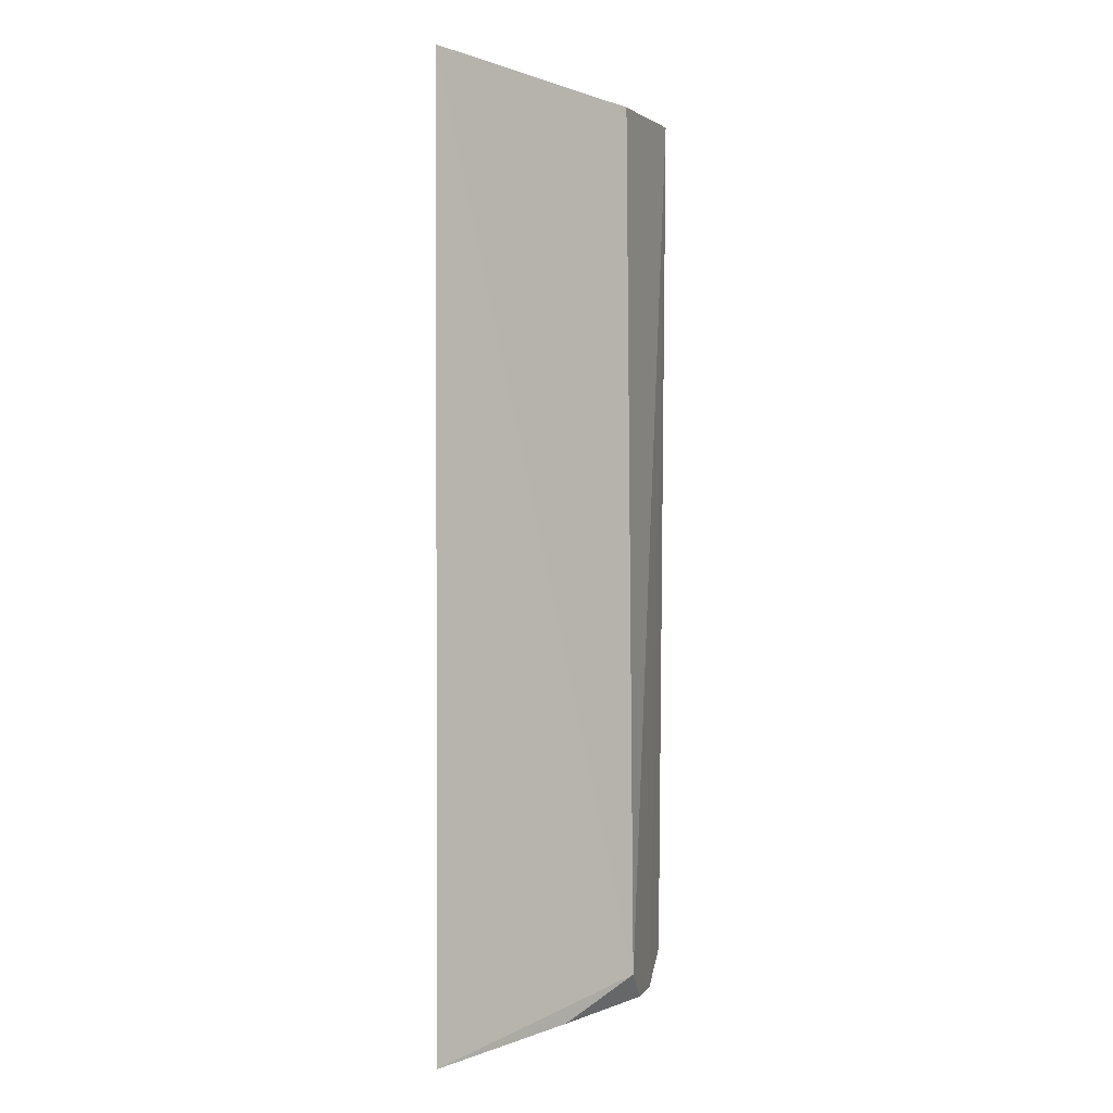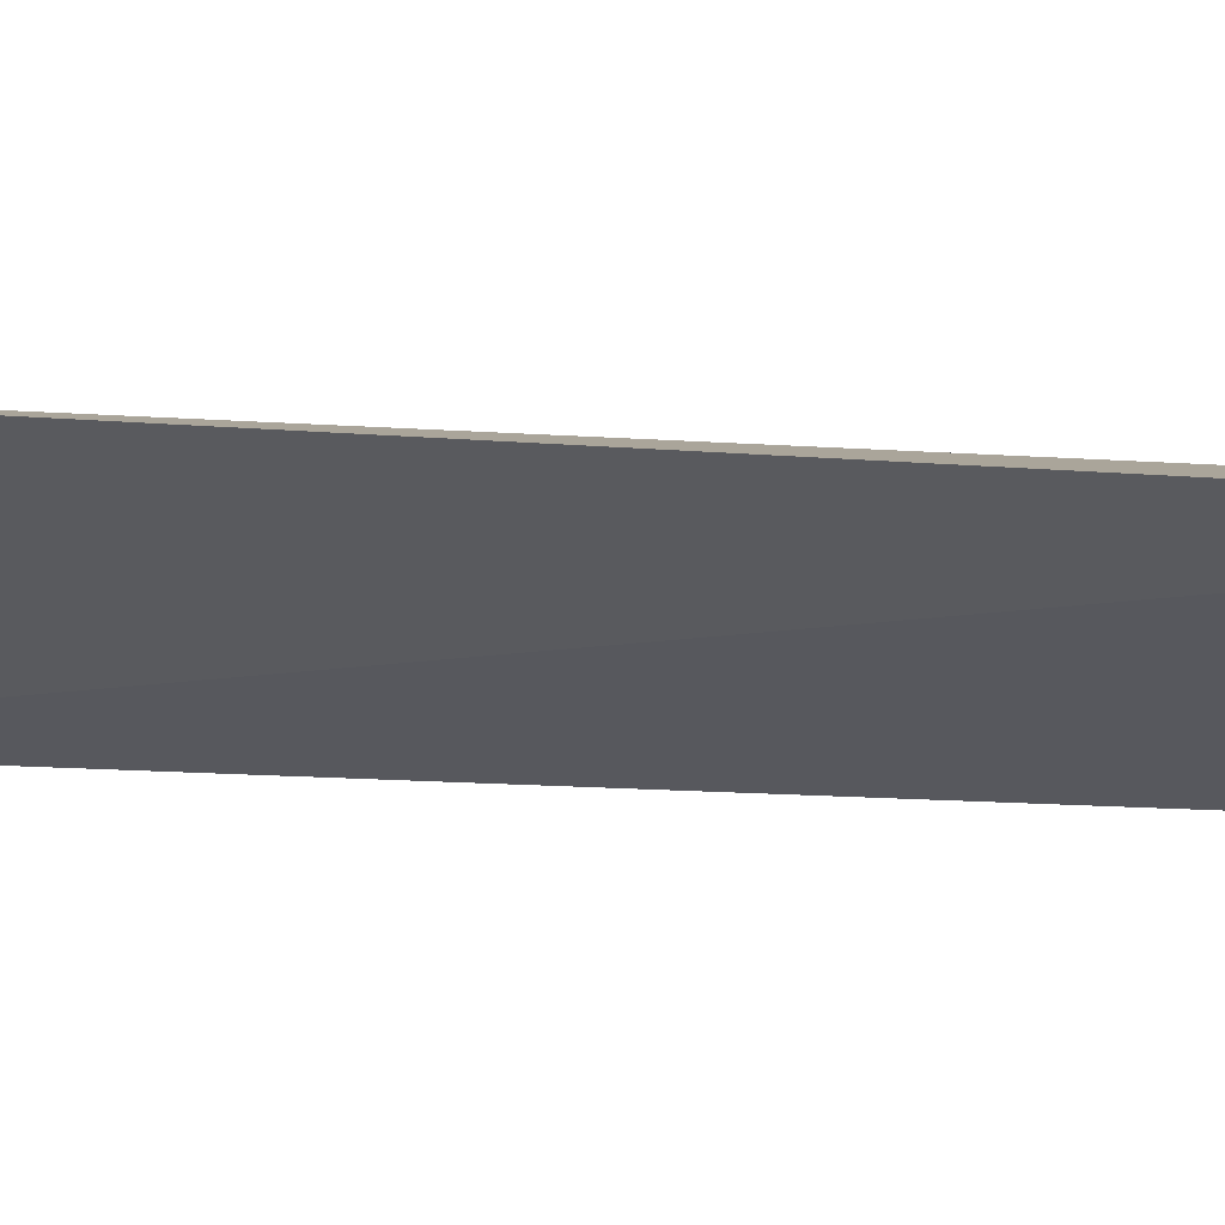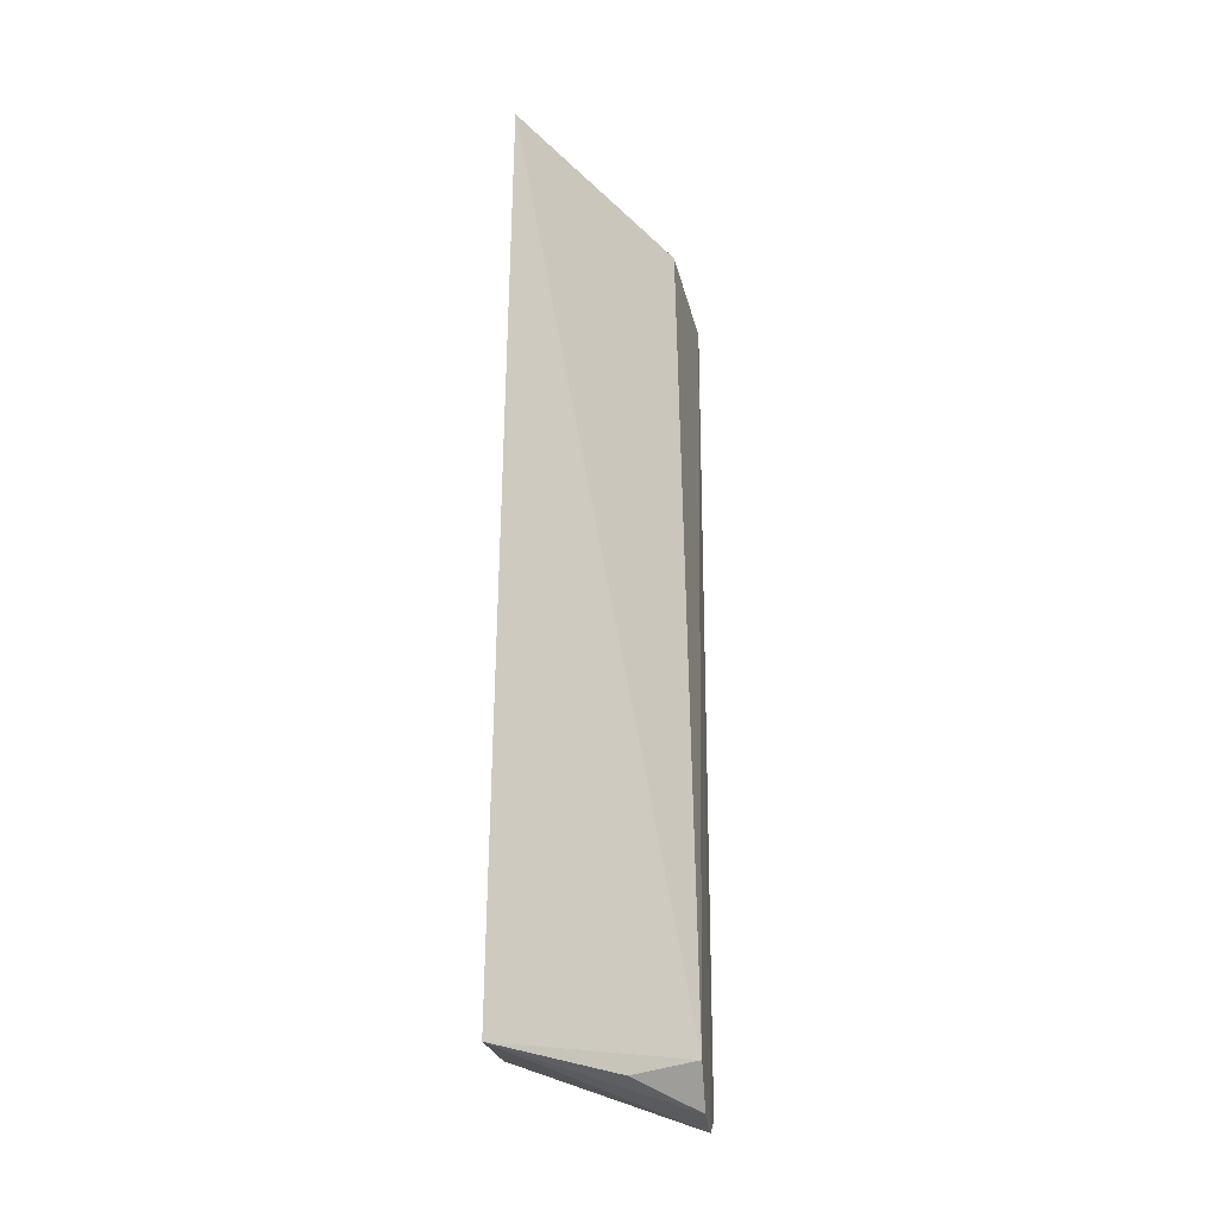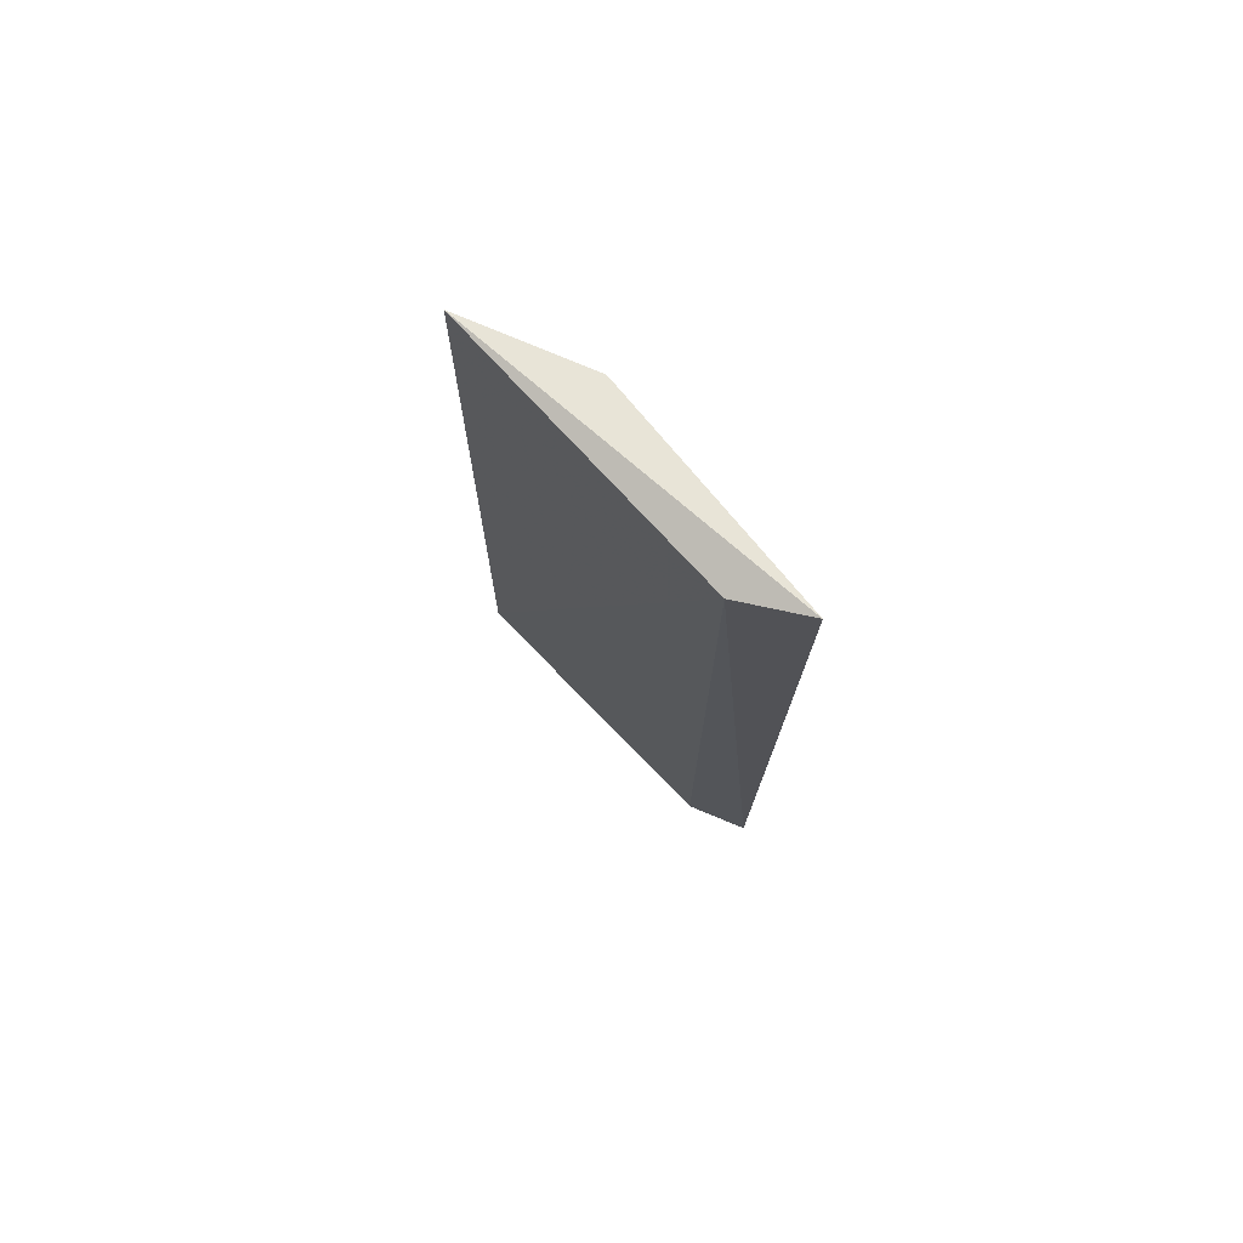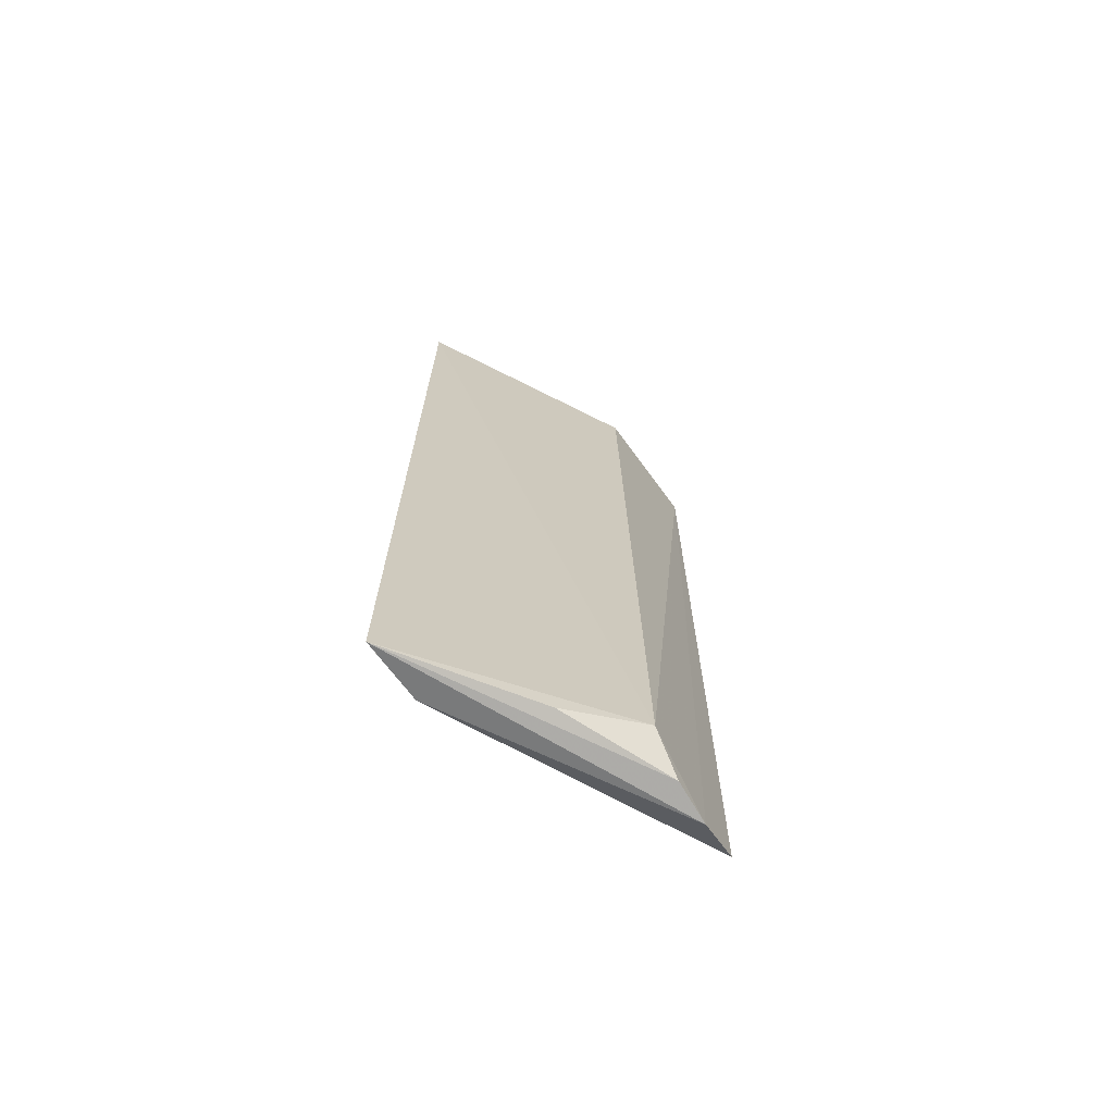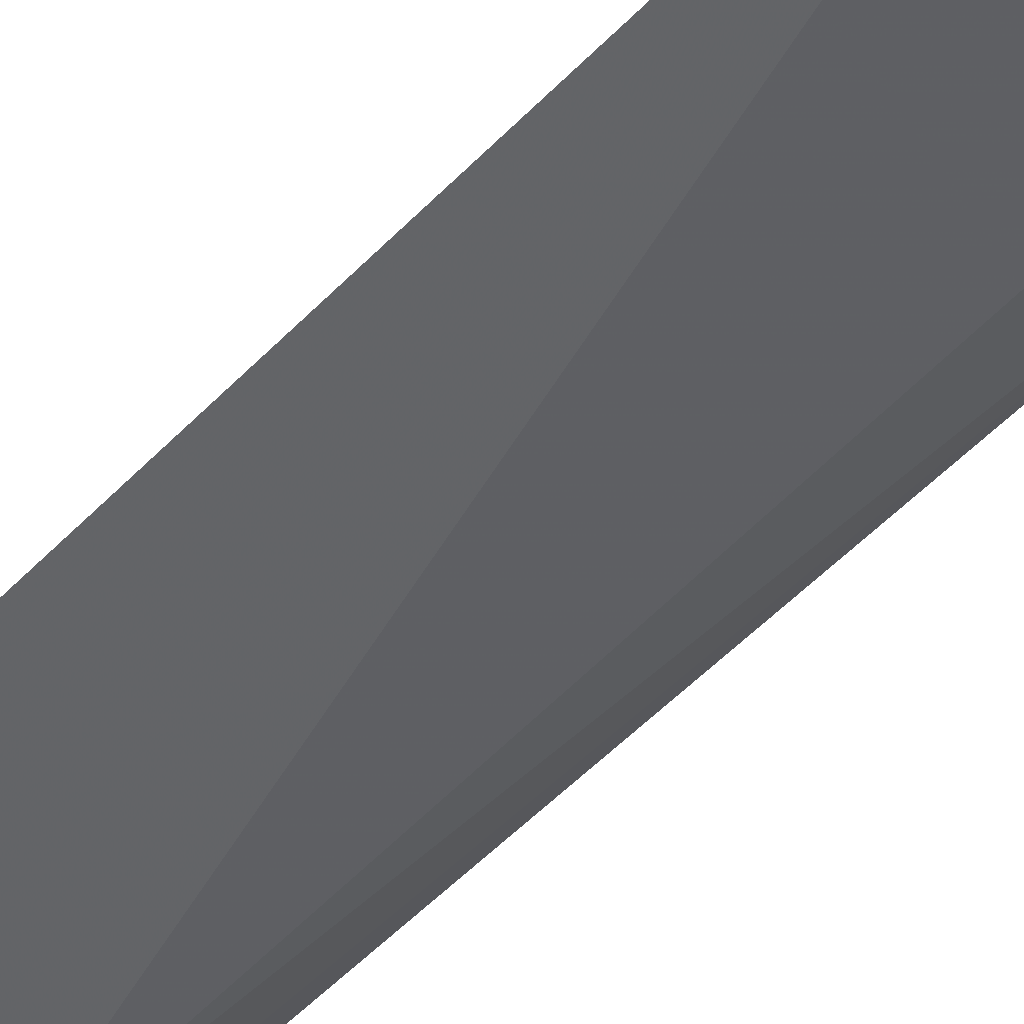
<metadata>
{"format":"obj","ext":"obj","renderer":"f3d","projection":"perspective","resolution":1024,"background":"white","views":[{"elev":2.4,"azim":158.7,"up":"+Y"},{"elev":-47.6,"azim":86.3,"up":"+Z"},{"elev":-33.1,"azim":151.0,"up":"+Y"},{"elev":76.3,"azim":70.3,"up":"+Y"},{"elev":-70.3,"azim":173.6,"up":"+Y"},{"elev":-62.5,"azim":134.9,"up":"+Z"}]}
</metadata>
<code>
v -0.3088 -0.08125 -0.04998
v -0.3159 -0.07974 -0.04185
v -0.3517 -0.07782 -0.03319
v -0.3614 0.07603 -0.02189
v -0.3156 0.07838 -0.04096
v -0.3611 -0.07306 -0.02018
v -0.3562 -0.07796 -0.0272
v -0.3469 0.076 -0.0376
v -0.3482 -0.07251 -0.02604
v -0.3481 -0.07234 -0.03843
v -0.309 0.08103 -0.05038
v -0.334 -0.07849 -0.04227
f 5 2 1
f 6 5 4
f 7 1 2
f 7 3 1
f 7 2 6
f 7 6 4
f 9 6 2
f 9 2 5
f 9 5 6
f 10 7 4
f 10 3 7
f 10 4 8
f 11 5 1
f 11 10 8
f 11 1 10
f 11 8 4
f 11 4 5
f 12 10 1
f 12 1 3
f 12 3 10

</code>
